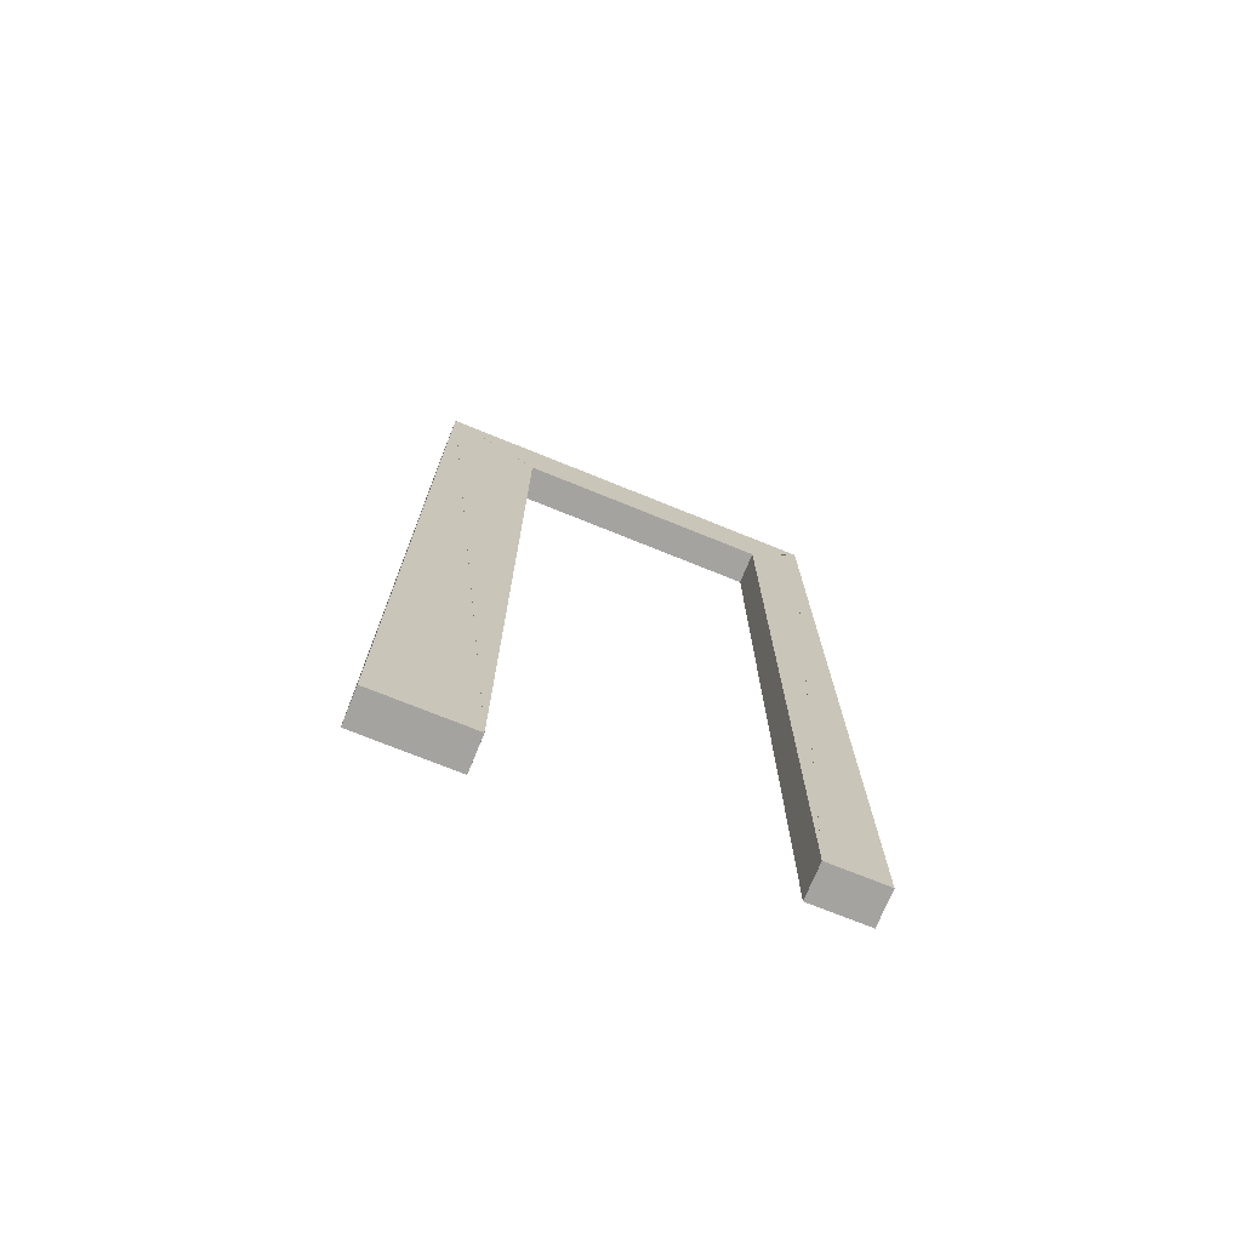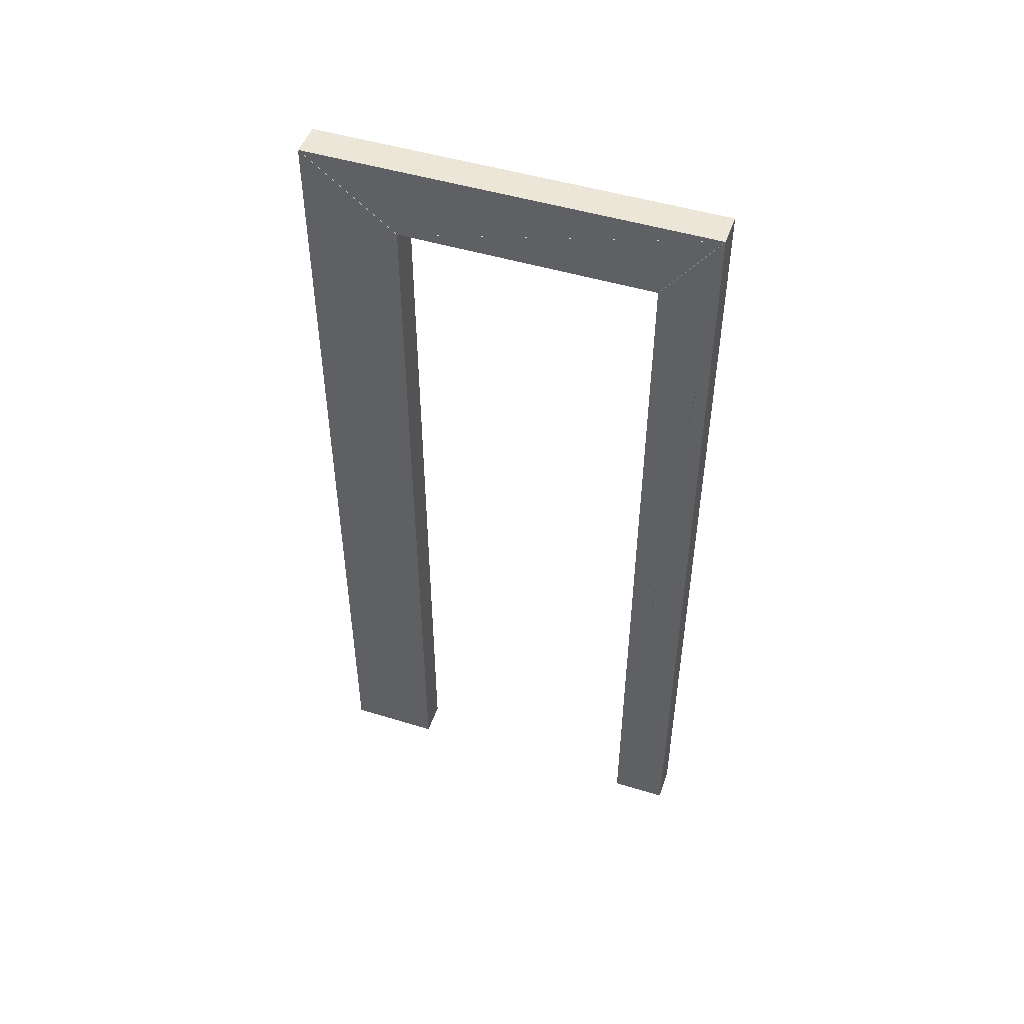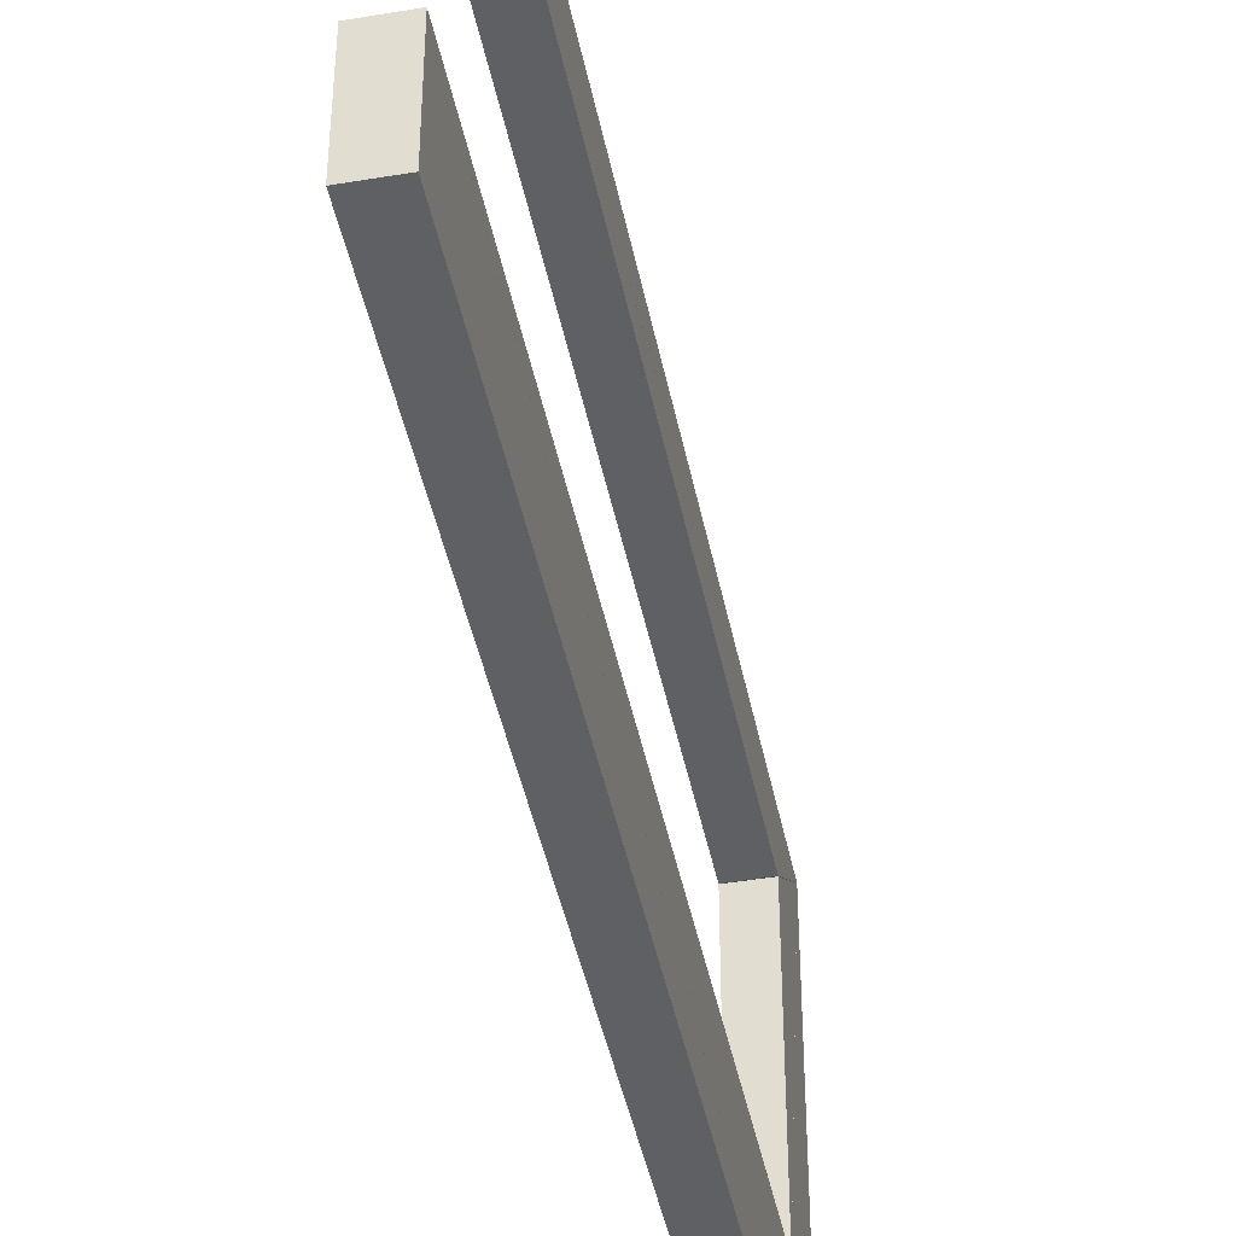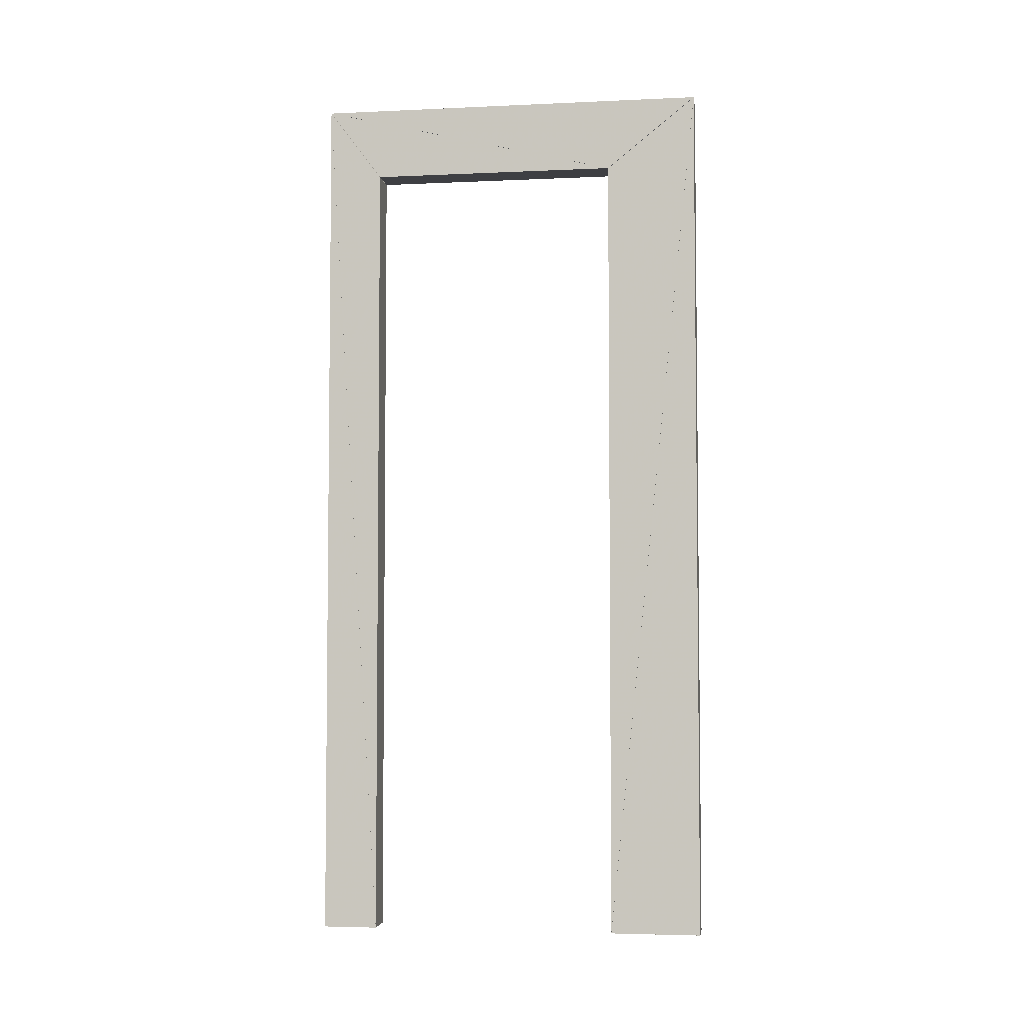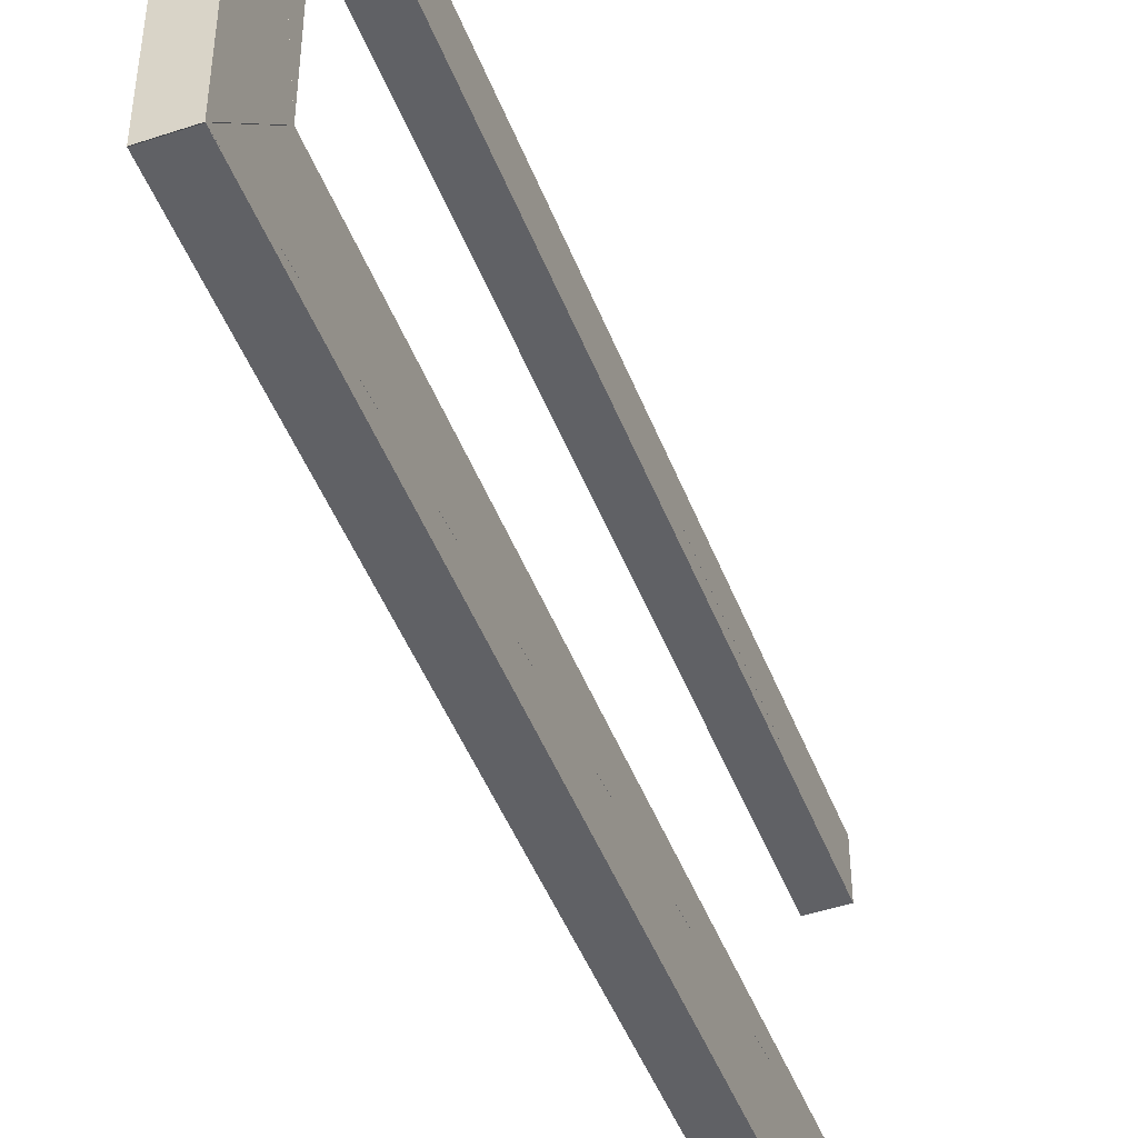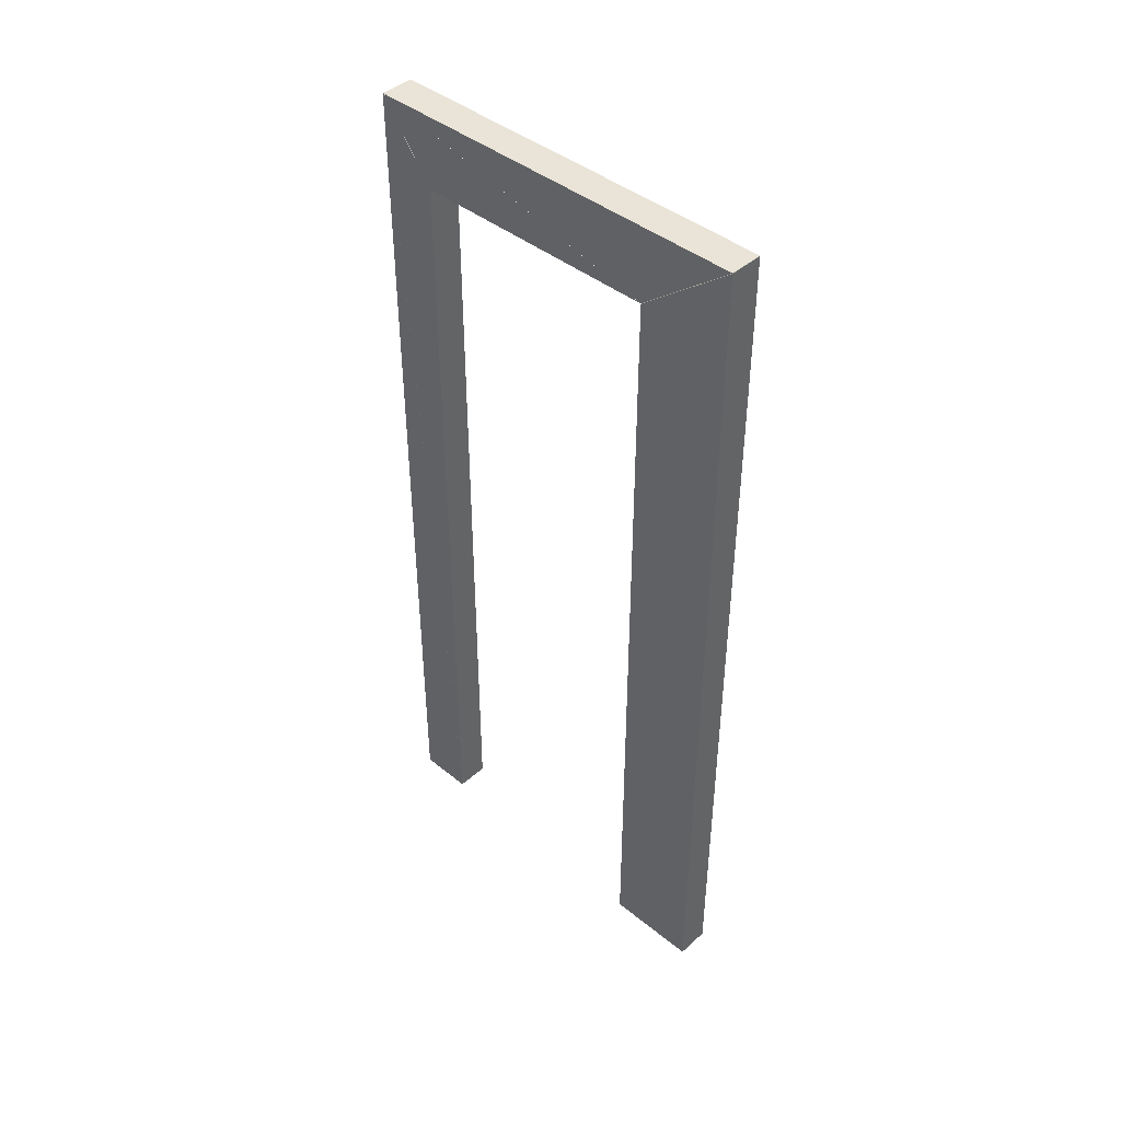
<metadata>
{"format":"obj","ext":"obj","renderer":"f3d","projection":"perspective","resolution":1024,"background":"white","views":[{"elev":-73.0,"azim":67.9,"up":"+Z"},{"elev":48.8,"azim":108.8,"up":"+Z"},{"elev":-43.4,"azim":-168.8,"up":"+Y"},{"elev":-4.3,"azim":-81.6,"up":"+Z"},{"elev":-47.1,"azim":20.6,"up":"+Y"},{"elev":43.1,"azim":-46.3,"up":"+Z"}]}
</metadata>
<code>
o convex_0
v -5.68 -1.59 0.0008
v -5.68 -1.44 0.0008
v -5.68 -1.44 2.398
v -5.77 -1.59 0.0008
v -5.77 -1.44 0.0008
v -5.77 -1.44 2.398
f 2 3 1
f 5 4 6
f 1 2 4
f 2 5 4
f 2 3 5
f 3 6 5
f 3 1 6
f 1 4 6
o convex_1
v -5.68 -2.52 2.398
v -5.68 -2.52 0.0008
v -5.68 -2.27 0.0008
v -5.77 -2.52 2.398
v -5.77 -2.52 0.0008
v -5.77 -2.27 0.0008
f 8 9 7
f 11 10 12
f 7 8 10
f 8 11 10
f 8 9 11
f 9 12 11
f 9 7 12
f 7 10 12
o convex_2
v -5.68 -1.59 2.199
v -5.68 -1.59 0.001533
v -5.68 -1.44 2.399
v -5.77 -1.59 2.199
v -5.77 -1.59 0.001533
v -5.77 -1.44 2.399
f 14 15 13
f 17 16 18
f 13 14 16
f 14 17 16
f 14 15 17
f 15 18 17
f 15 13 18
f 13 16 18
o convex_3
v -5.68 -2.52 2.399
v -5.68 -2.27 0.001533
v -5.68 -2.27 2.199
v -5.77 -2.52 2.399
v -5.77 -2.27 0.001533
v -5.77 -2.27 2.199
f 20 21 19
f 23 22 24
f 19 20 22
f 20 23 22
f 20 21 23
f 21 24 23
f 21 19 24
f 19 22 24
o convex_4
v -5.68 -2.269 2.2
v -5.68 -1.59 2.2
v -5.68 -1.44 2.4
v -5.77 -2.269 2.2
v -5.77 -1.59 2.2
v -5.77 -1.44 2.4
f 26 27 25
f 29 28 30
f 25 26 28
f 26 29 28
f 26 27 29
f 27 30 29
f 27 25 30
f 25 28 30
o convex_5
v -5.68 -1.441 2.4
v -5.68 -2.52 2.4
v -5.68 -2.27 2.2
v -5.77 -1.441 2.4
v -5.77 -2.52 2.4
v -5.77 -2.27 2.2
f 32 33 31
f 35 34 36
f 31 32 34
f 32 35 34
f 32 33 35
f 33 36 35
f 33 31 36
f 31 34 36

</code>
